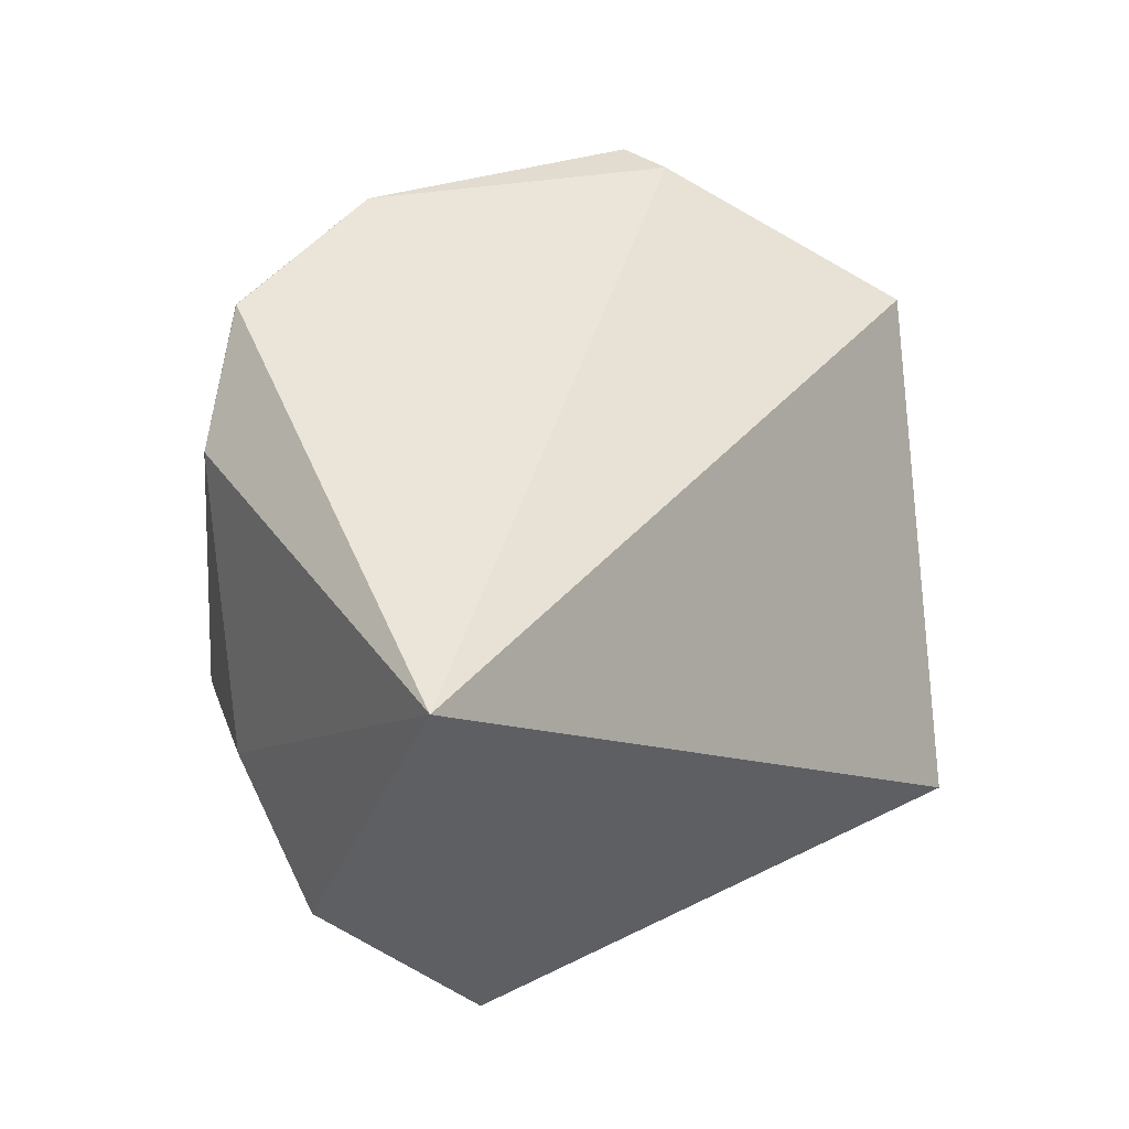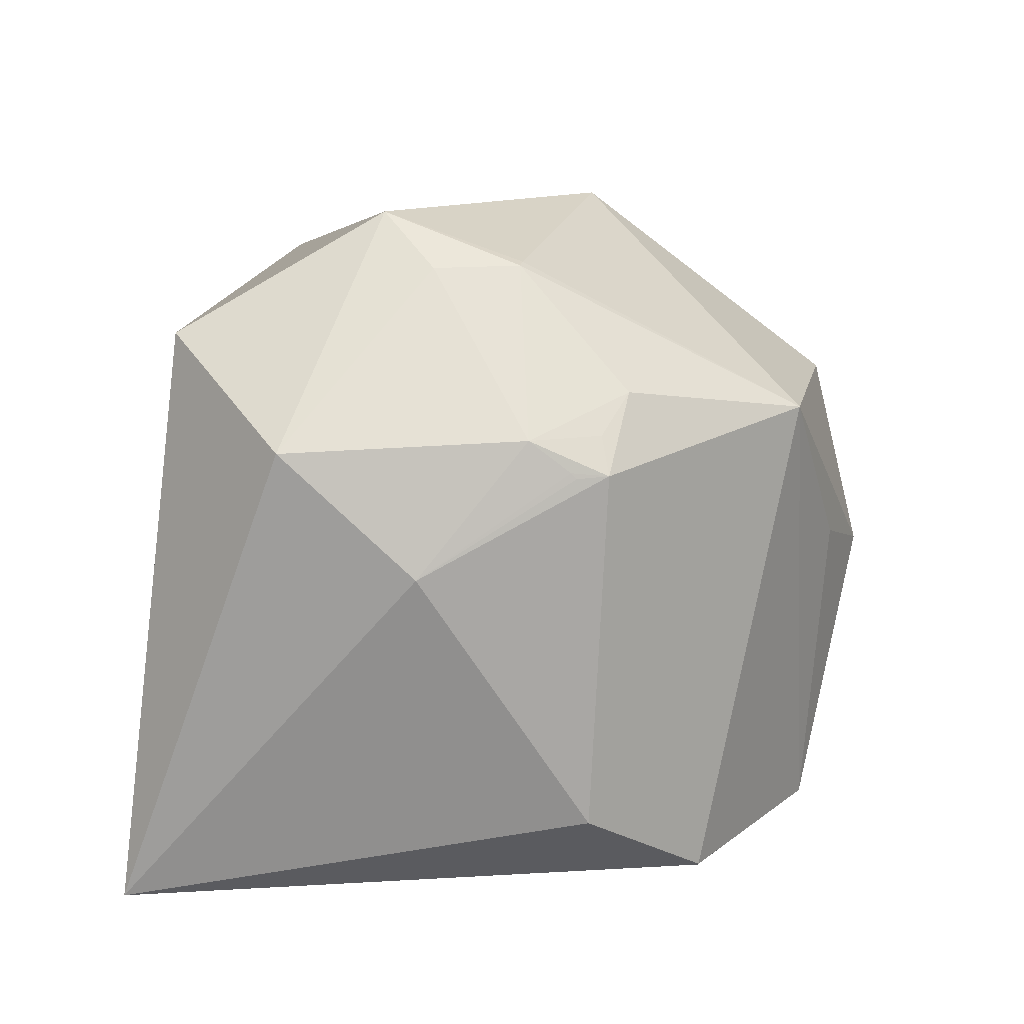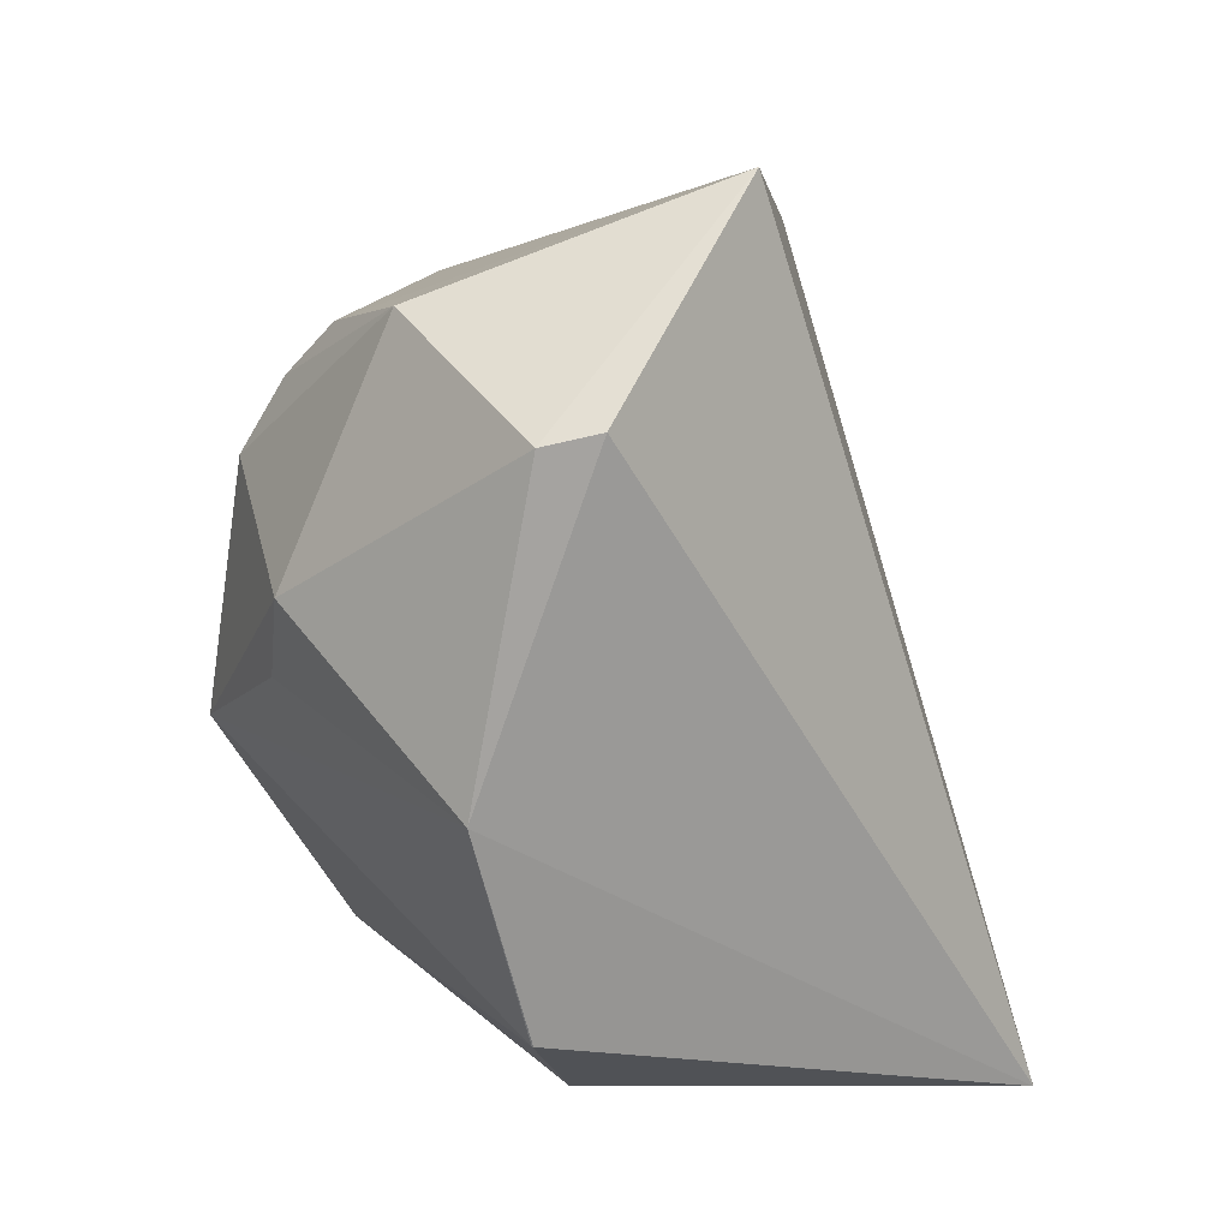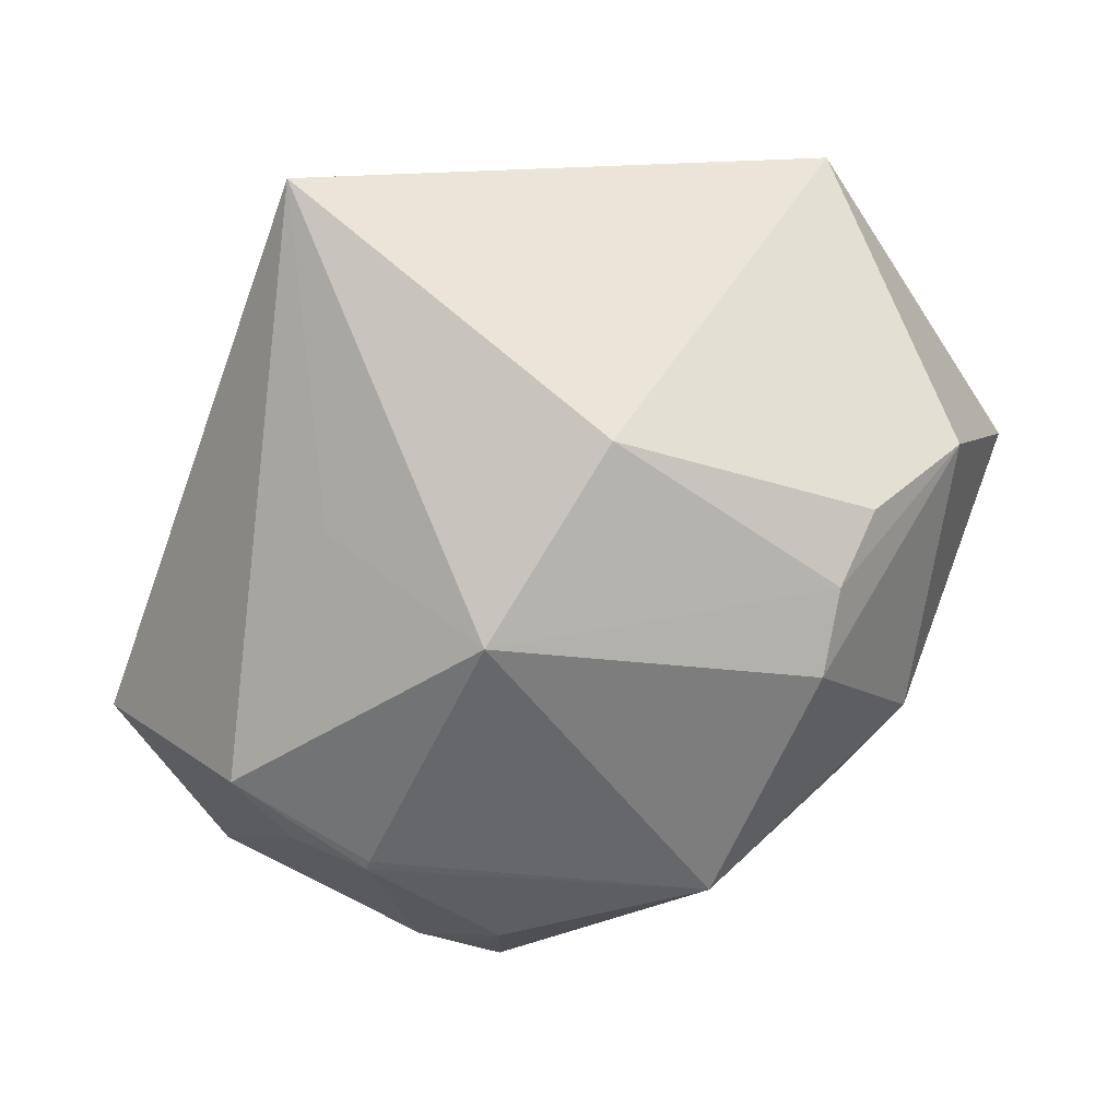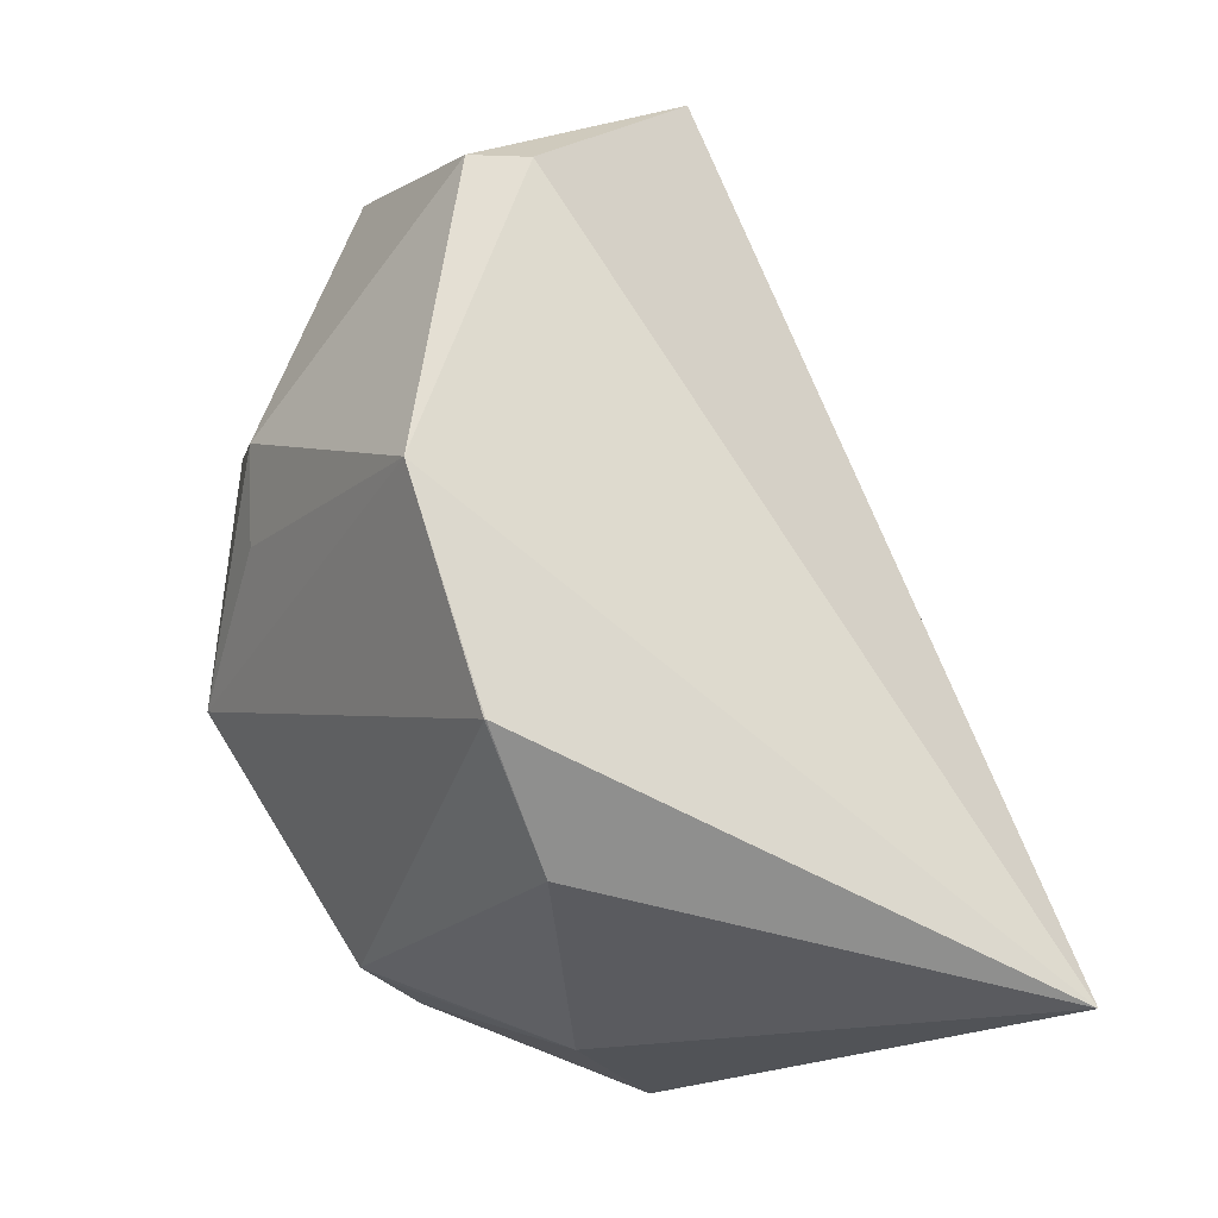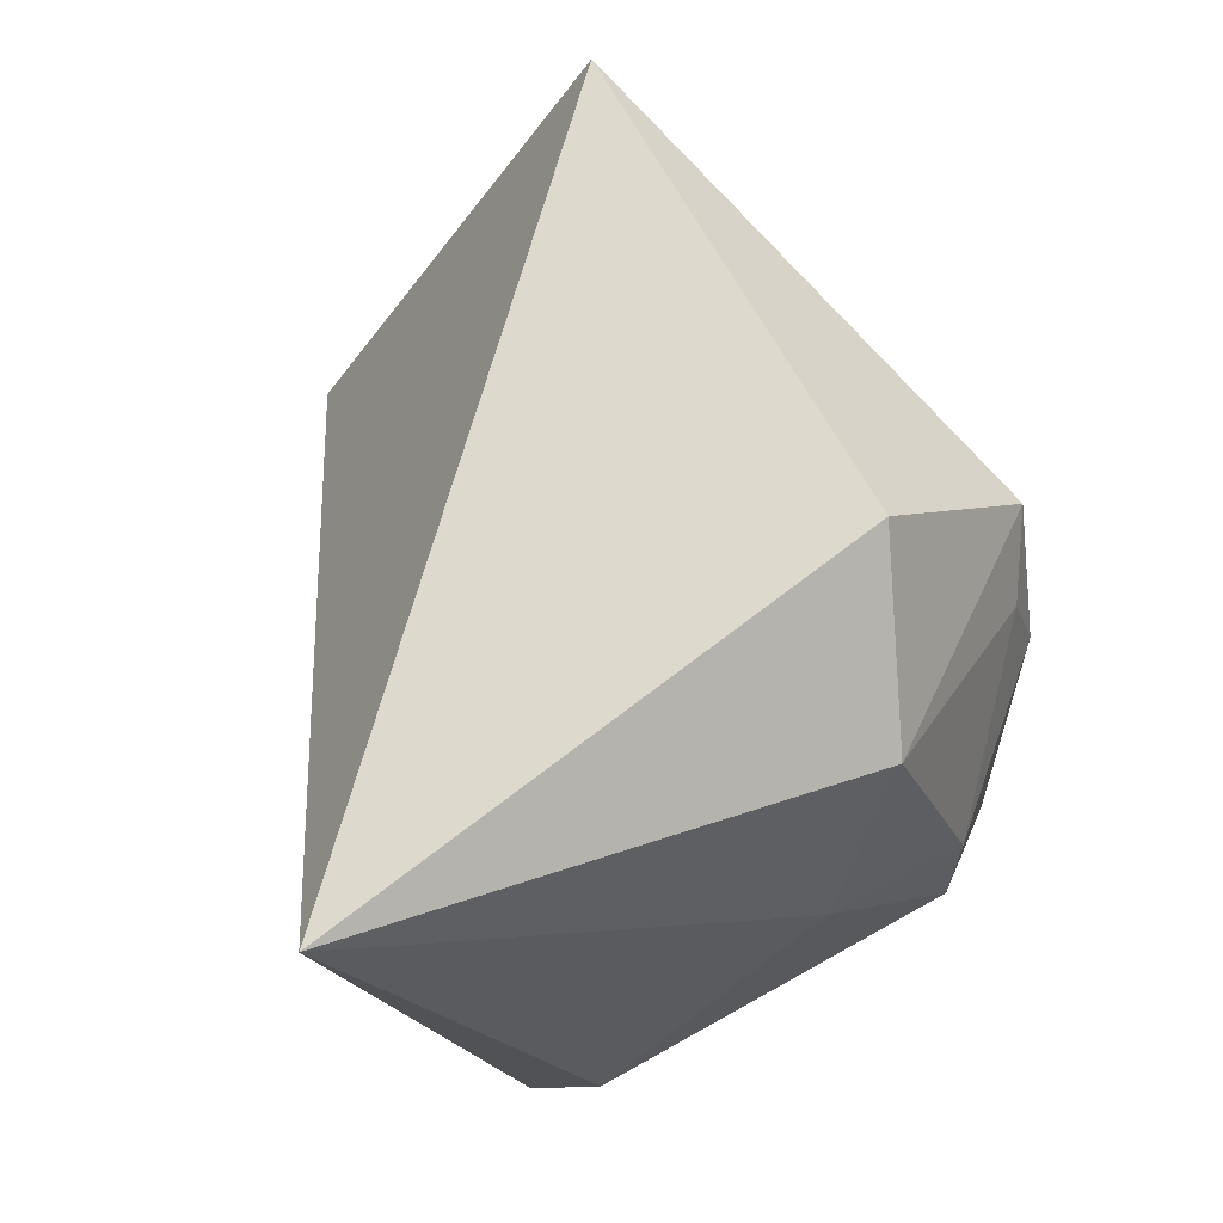
<metadata>
{"format":"obj","ext":"obj","renderer":"f3d","projection":"perspective","resolution":1024,"background":"white","views":[{"elev":-7.9,"azim":51.9,"up":"+Z"},{"elev":-48.3,"azim":-131.2,"up":"+Y"},{"elev":-8.2,"azim":10.6,"up":"+Y"},{"elev":47.6,"azim":-101.5,"up":"+Y"},{"elev":-50.8,"azim":18.3,"up":"+Y"},{"elev":-23.1,"azim":154.5,"up":"+Y"}]}
</metadata>
<code>
o
v -21.26 200 -102.4
v 2.049 151.4 149.3
v 89.55 -206.5 -91.34
v -21.26 200 -102.4
v 89.55 -206.5 -91.34
v -92.34 -47.09 -213.4
v 89.55 -206.5 -91.34
v -121 -126.1 -169.2
v -92.34 -47.09 -213.4
v -94.42 -189.8 114.4
v -94.71 -205.4 42.2
v 89.55 -206.5 -91.34
v -95.08 -189.7 114.4
v -94.71 -205.4 42.2
v -94.42 -189.8 114.4
v 2.049 151.4 149.3
v -46.79 34.96 210.7
v 89.55 -206.5 -91.34
v 2.049 151.4 149.3
v -70.84 27.1 224.6
v -46.79 34.96 210.7
v 89.55 -206.5 -91.34
v -129.8 -163.4 -93.5
v -121 -126.1 -169.2
v -94.71 -205.4 42.2
v -129.8 -163.4 -93.5
v 89.55 -206.5 -91.34
v -121 -126.1 -169.2
v -185.4 -2.532 -164.7
v -92.34 -47.09 -213.4
v -21.26 200 -102.4
v -92.34 -47.09 -213.4
v -185.4 -2.44 -164.7
v -185.4 -2.532 -164.7
v -185.4 -2.44 -164.7
v -92.34 -47.09 -213.4
v -94.42 -189.8 114.4
v 89.55 -206.5 -91.34
v -105.6 -108.6 182.4
v -46.79 34.96 210.7
v -105.6 -108.6 182.4
v 89.55 -206.5 -91.34
v -95.08 -189.7 114.4
v -94.42 -189.8 114.4
v -105.6 -108.6 182.4
v -70.84 27.1 224.6
v -105.6 -108.6 182.4
v -46.79 34.96 210.7
v -129.8 -163.4 -93.5
v -199 -122.2 -86.62
v -121 -126.1 -169.2
v -121 -126.1 -169.2
v -195 -36.74 -141.6
v -185.4 -2.532 -164.7
v -199 -122.2 -86.62
v -195 -36.74 -141.6
v -121 -126.1 -169.2
v 2.049 151.4 149.3
v -137.6 95.18 177.1
v -70.84 27.1 224.6
v -129.8 -163.4 -93.5
v -202.5 -130.4 -64.38
v -199 -122.2 -86.62
v -95.08 -189.7 114.4
v -212.3 -130.3 -50.09
v -94.71 -205.4 42.2
v -94.71 -205.4 42.2
v -212.3 -130.3 -50.09
v -129.8 -163.4 -93.5
v -202.5 -130.4 -64.38
v -212.3 -130.3 -50.09
v -199 -122.2 -86.62
v -129.8 -163.4 -93.5
v -202.6 -131.9 -60.94
v -202.5 -130.4 -64.38
v -212.3 -130.3 -50.09
v -202.6 -131.9 -60.94
v -129.8 -163.4 -93.5
v -202.5 -130.4 -64.38
v -202.6 -131.9 -60.94
v -212.3 -130.3 -50.09
v -195 -36.74 -141.6
v -221.4 -34.43 -111.1
v -185.4 -2.532 -164.7
v -199 -122.2 -86.62
v -221.4 -34.43 -111.1
v -195 -36.74 -141.6
v -221.4 -34.43 -111.1
v -221.3 -34 -111.1
v -185.4 -2.532 -164.7
v -212.3 -130.3 -50.09
v -217.1 -112.6 -58.42
v -199 -122.2 -86.62
v -185.4 -2.532 -164.7
v -221.1 -29.43 -109.2
v -185.4 -2.44 -164.7
v -221.3 -34 -111.1
v -221.1 -29.43 -109.2
v -185.4 -2.532 -164.7
v -221.4 -34.43 -111.1
v -221.1 -29.43 -109.2
v -221.3 -34 -111.1
v -21.26 200 -102.4
v -160.3 152.6 12.63
v 2.049 151.4 149.3
v -21.26 200 -102.4
v -185.4 -2.44 -164.7
v -136.8 97.45 -108.9
v -199 -122.2 -86.62
v -230.6 -89.36 -52.88
v -221.4 -34.43 -111.1
v -217.1 -112.6 -58.42
v -230.6 -89.36 -52.88
v -199 -122.2 -86.62
v -212.3 -130.3 -50.09
v -230.6 -89.36 -52.88
v -217.1 -112.6 -58.42
v -221.1 -29.43 -109.2
v -211.3 92.01 -52.74
v -185.4 -2.44 -164.7
v -21.26 200 -102.4
v -211.3 92.01 -52.74
v -160.3 152.6 12.63
v -21.26 200 -102.4
v -136.8 97.45 -108.9
v -211.3 92.01 -52.74
v -185.4 -2.44 -164.7
v -211.3 92.01 -52.74
v -136.8 97.45 -108.9
v 2.049 151.4 149.3
v -176.1 103 126.3
v -137.6 95.18 177.1
v -160.3 152.6 12.63
v -176.1 103 126.3
v 2.049 151.4 149.3
v -95.08 -189.7 114.4
v -105.6 -108.6 182.4
v -254 -47 39.54
v -95.08 -189.7 114.4
v -254 -47 39.54
v -212.3 -130.3 -50.09
v -221.4 -34.43 -111.1
v -254 -47 39.54
v -221.1 -29.43 -109.2
v -230.6 -89.36 -52.88
v -254 -47 39.54
v -221.4 -34.43 -111.1
v -212.3 -130.3 -50.09
v -254 -47 39.54
v -230.6 -89.36 -52.88
v -221.1 -29.43 -109.2
v -254 -47 39.54
v -211.3 92.01 -52.74
v -211.3 92.01 -52.74
v -202.9 86.52 104.7
v -160.3 152.6 12.63
v -160.3 152.6 12.63
v -202.9 86.52 104.7
v -176.1 103 126.3
v -176.1 103 126.3
v -202.9 86.52 104.7
v -137.6 95.18 177.1
v -254 -47 39.54
v -225.9 55.98 92.71
v -211.3 92.01 -52.74
v -211.3 92.01 -52.74
v -225.9 55.98 92.71
v -202.9 86.52 104.7
v -202.9 86.52 104.7
v -225.9 55.98 92.71
v -137.6 95.18 177.1
v -70.84 27.1 224.6
v -193.7 -13.4 144.9
v -105.6 -108.6 182.4
v -137.6 95.18 177.1
v -193.7 -13.4 144.9
v -70.84 27.1 224.6
v -254 -47 39.54
v -193.7 -13.4 144.9
v -225.9 55.98 92.71
v -225.9 55.98 92.71
v -193.7 -13.4 144.9
v -137.6 95.18 177.1
v -105.6 -108.6 182.4
v -204.1 -40.76 112.8
v -254 -47 39.54
v -193.7 -13.4 144.9
v -204.1 -40.76 112.8
v -105.6 -108.6 182.4
v -254 -47 39.54
v -204.1 -40.76 112.8
v -193.7 -13.4 144.9
f 1 2 3
f 4 5 6
f 7 8 9
f 10 11 12
f 13 14 15
f 16 17 18
f 19 20 21
f 22 23 24
f 25 26 27
f 28 29 30
f 31 32 33
f 34 35 36
f 37 38 39
f 40 41 42
f 43 44 45
f 46 47 48
f 49 50 51
f 52 53 54
f 55 56 57
f 58 59 60
f 61 62 63
f 64 65 66
f 67 68 69
f 70 71 72
f 73 74 75
f 76 77 78
f 79 80 81
f 82 83 84
f 85 86 87
f 88 89 90
f 91 92 93
f 94 95 96
f 97 98 99
f 100 101 102
f 103 104 105
f 106 107 108
f 109 110 111
f 112 113 114
f 115 116 117
f 118 119 120
f 121 122 123
f 124 125 126
f 127 128 129
f 130 131 132
f 133 134 135
f 136 137 138
f 139 140 141
f 142 143 144
f 145 146 147
f 148 149 150
f 151 152 153
f 154 155 156
f 157 158 159
f 160 161 162
f 163 164 165
f 166 167 168
f 169 170 171
f 172 173 174
f 175 176 177
f 178 179 180
f 181 182 183
f 184 185 186
f 187 188 189
f 190 191 192

</code>
